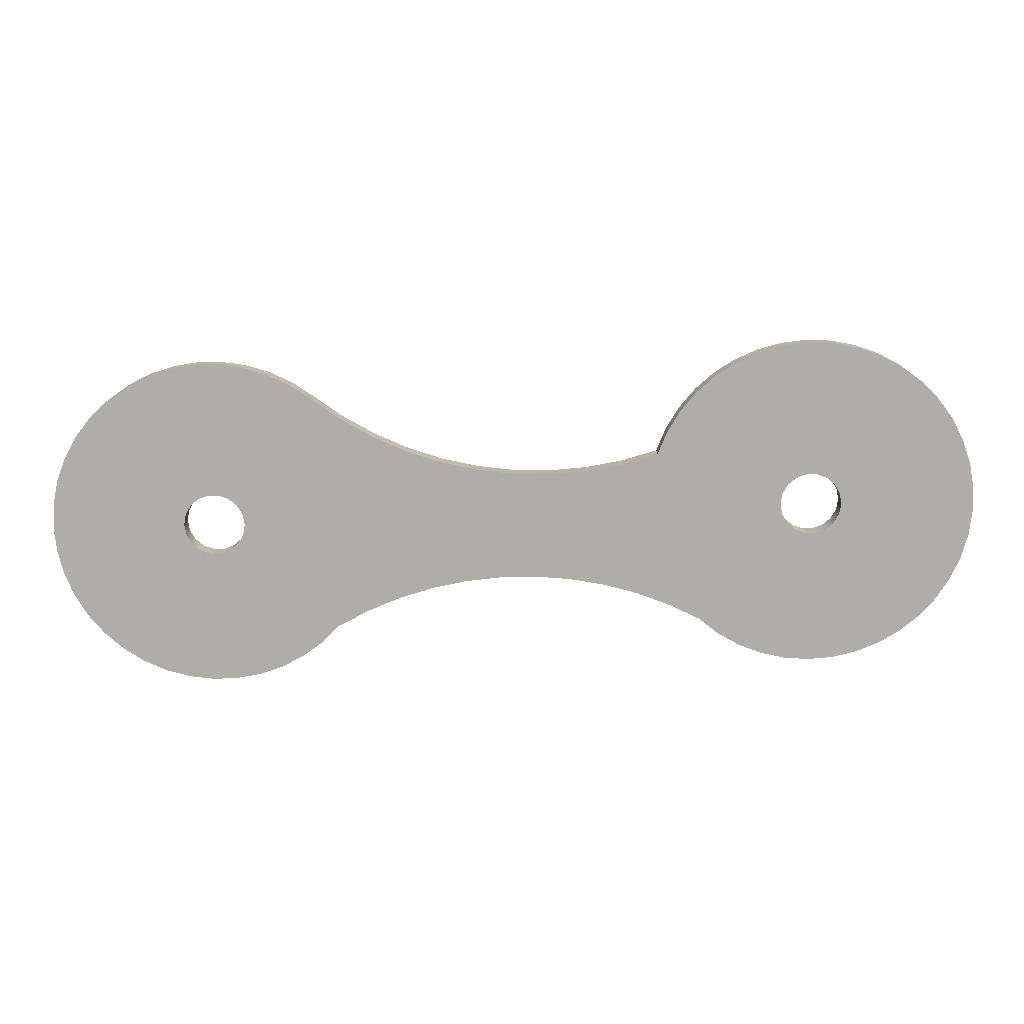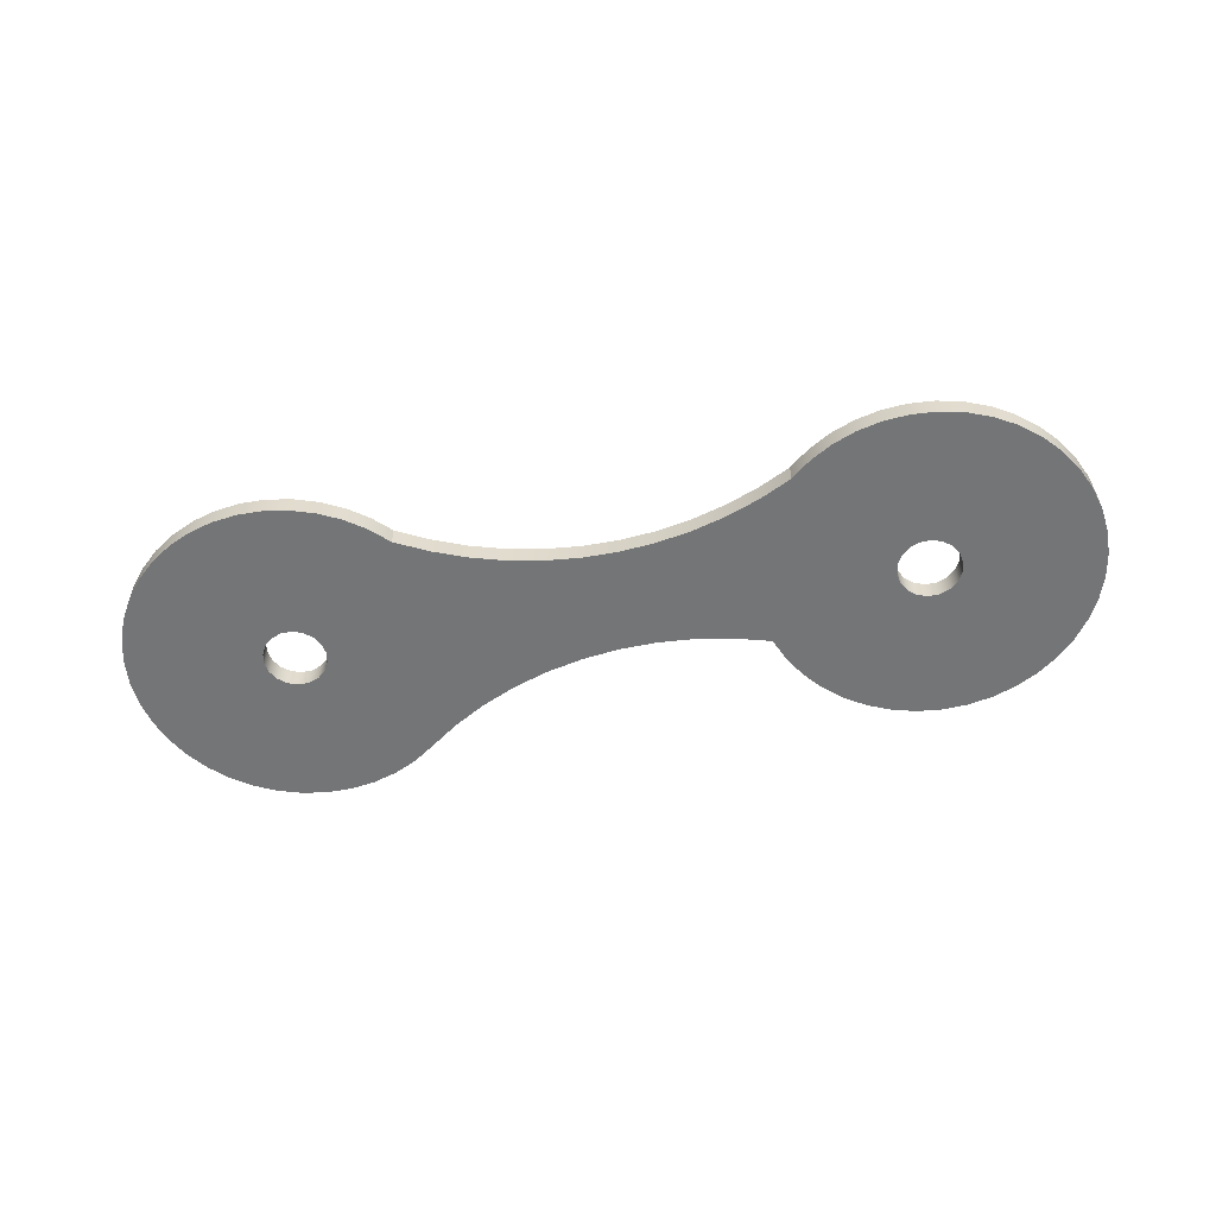
<metadata>
{"format":"obj","ext":"obj","renderer":"f3d","projection":"perspective","resolution":1024,"background":"white","views":[{"elev":12.7,"azim":0.4,"up":"+Y"},{"elev":-56.5,"azim":11.8,"up":"+Z"}]}
</metadata>
<code>
v -65.61 -5.477 6.635
v -65.6 -5.452 6.635
v -65.59 -5.429 6.635
v -65.57 -5.412 6.635
v -65.55 -5.403 6.635
v -65.52 -5.403 6.635
v -65.49 -5.412 6.635
v -65.47 -5.429 6.635
v -65.46 -5.452 6.635
v -65.46 -5.477 6.635
v -65.46 -5.503 6.635
v -65.47 -5.525 6.635
v -65.49 -5.542 6.635
v -65.52 -5.551 6.635
v -65.55 -5.551 6.635
v -65.57 -5.542 6.635
v -65.59 -5.525 6.635
v -65.6 -5.503 6.635
v -65.61 -5.477 6.685
v -65.6 -5.503 6.685
v -65.59 -5.525 6.685
v -65.57 -5.542 6.685
v -65.55 -5.551 6.685
v -65.52 -5.551 6.685
v -65.49 -5.542 6.685
v -65.47 -5.525 6.685
v -65.46 -5.503 6.685
v -65.46 -5.477 6.685
v -65.46 -5.452 6.685
v -65.47 -5.429 6.685
v -65.49 -5.412 6.685
v -65.52 -5.403 6.685
v -65.55 -5.403 6.685
v -65.57 -5.412 6.685
v -65.59 -5.429 6.685
v -65.6 -5.452 6.685
v -65.61 -5.477 6.635
v -65.61 -5.477 6.685
v -66.7 -5.794 6.635
v -66.63 -5.753 6.635
v -66.55 -5.72 6.635
v -66.47 -5.694 6.635
v -66.38 -5.676 6.635
v -66.3 -5.666 6.635
v -66.21 -5.664 6.635
v -66.13 -5.67 6.635
v -66.04 -5.684 6.635
v -65.96 -5.706 6.635
v -65.88 -5.735 6.635
v -65.8 -5.772 6.635
v -65.8 -5.772 6.685
v -65.88 -5.735 6.685
v -65.96 -5.706 6.685
v -66.04 -5.684 6.685
v -66.13 -5.67 6.685
v -66.21 -5.664 6.685
v -66.3 -5.666 6.685
v -66.38 -5.676 6.685
v -66.47 -5.694 6.685
v -66.55 -5.72 6.685
v -66.63 -5.753 6.685
v -66.7 -5.794 6.685
v -65.61 -5.477 6.685
v -65.6 -5.452 6.685
v -65.59 -5.429 6.685
v -65.57 -5.412 6.685
v -65.55 -5.403 6.685
v -65.52 -5.403 6.685
v -65.49 -5.412 6.685
v -65.47 -5.429 6.685
v -65.46 -5.452 6.685
v -65.46 -5.477 6.685
v -65.46 -5.503 6.685
v -65.47 -5.525 6.685
v -65.49 -5.542 6.685
v -65.52 -5.551 6.685
v -65.55 -5.551 6.685
v -65.57 -5.542 6.685
v -65.59 -5.525 6.685
v -65.6 -5.503 6.685
v -67.08 -5.533 6.685
v -67.08 -5.507 6.685
v -67.06 -5.485 6.685
v -67.04 -5.468 6.685
v -67.02 -5.459 6.685
v -66.99 -5.459 6.685
v -66.97 -5.468 6.685
v -66.95 -5.485 6.685
v -66.94 -5.507 6.685
v -66.93 -5.533 6.685
v -66.94 -5.558 6.685
v -66.95 -5.581 6.685
v -66.97 -5.598 6.685
v -66.99 -5.607 6.685
v -67.02 -5.607 6.685
v -67.04 -5.598 6.685
v -67.06 -5.581 6.685
v -67.08 -5.558 6.685
v -66.7 -5.794 6.685
v -66.63 -5.753 6.685
v -66.55 -5.72 6.685
v -66.47 -5.694 6.685
v -66.38 -5.676 6.685
v -66.3 -5.666 6.685
v -66.21 -5.664 6.685
v -66.13 -5.67 6.685
v -66.04 -5.684 6.685
v -65.96 -5.706 6.685
v -65.88 -5.735 6.685
v -65.8 -5.772 6.685
v -65.75 -5.809 6.685
v -65.7 -5.839 6.685
v -65.65 -5.861 6.685
v -65.59 -5.873 6.685
v -65.53 -5.877 6.685
v -65.47 -5.872 6.685
v -65.41 -5.857 6.685
v -65.35 -5.834 6.685
v -65.3 -5.803 6.685
v -65.25 -5.764 6.685
v -65.21 -5.719 6.685
v -65.18 -5.669 6.685
v -65.16 -5.613 6.685
v -65.14 -5.555 6.685
v -65.13 -5.495 6.685
v -65.13 -5.435 6.685
v -65.15 -5.376 6.685
v -65.16 -5.318 6.685
v -65.19 -5.265 6.685
v -65.23 -5.216 6.685
v -65.27 -5.174 6.685
v -65.32 -5.138 6.685
v -65.37 -5.11 6.685
v -65.43 -5.09 6.685
v -65.49 -5.079 6.685
v -65.55 -5.078 6.685
v -65.61 -5.085 6.685
v -65.67 -5.101 6.685
v -65.72 -5.126 6.685
v -65.77 -5.159 6.685
v -65.82 -5.199 6.685
v -65.86 -5.246 6.685
v -65.89 -5.297 6.685
v -65.91 -5.353 6.685
v -66 -5.379 6.685
v -66.09 -5.396 6.685
v -66.18 -5.404 6.685
v -66.27 -5.403 6.685
v -66.35 -5.393 6.685
v -66.44 -5.375 6.685
v -66.53 -5.348 6.685
v -66.61 -5.312 6.685
v -66.69 -5.268 6.685
v -66.76 -5.217 6.685
v -66.81 -5.184 6.685
v -66.87 -5.158 6.685
v -66.92 -5.141 6.685
v -66.98 -5.133 6.685
v -67.04 -5.134 6.685
v -67.1 -5.144 6.685
v -67.16 -5.163 6.685
v -67.21 -5.19 6.685
v -67.26 -5.225 6.685
v -67.31 -5.267 6.685
v -67.34 -5.315 6.685
v -67.37 -5.367 6.685
v -67.39 -5.424 6.685
v -67.4 -5.483 6.685
v -67.41 -5.543 6.685
v -67.4 -5.603 6.685
v -67.39 -5.661 6.685
v -67.36 -5.716 6.685
v -67.33 -5.767 6.685
v -67.29 -5.813 6.685
v -67.25 -5.853 6.685
v -67.2 -5.885 6.685
v -67.14 -5.909 6.685
v -67.08 -5.925 6.685
v -67.02 -5.932 6.685
v -66.96 -5.93 6.685
v -66.91 -5.919 6.685
v -66.85 -5.9 6.685
v -66.8 -5.872 6.685
v -66.75 -5.836 6.685
v -65.61 -5.477 6.635
v -65.6 -5.503 6.635
v -65.59 -5.525 6.635
v -65.57 -5.542 6.635
v -65.55 -5.551 6.635
v -65.52 -5.551 6.635
v -65.49 -5.542 6.635
v -65.47 -5.525 6.635
v -65.46 -5.503 6.635
v -65.46 -5.477 6.635
v -65.46 -5.452 6.635
v -65.47 -5.429 6.635
v -65.49 -5.412 6.635
v -65.52 -5.403 6.635
v -65.55 -5.403 6.635
v -65.57 -5.412 6.635
v -65.59 -5.429 6.635
v -65.6 -5.452 6.635
v -67.08 -5.533 6.635
v -67.08 -5.558 6.635
v -67.06 -5.581 6.635
v -67.04 -5.598 6.635
v -67.02 -5.607 6.635
v -66.99 -5.607 6.635
v -66.97 -5.598 6.635
v -66.95 -5.581 6.635
v -66.94 -5.558 6.635
v -66.93 -5.533 6.635
v -66.94 -5.507 6.635
v -66.95 -5.485 6.635
v -66.97 -5.468 6.635
v -66.99 -5.459 6.635
v -67.02 -5.459 6.635
v -67.04 -5.468 6.635
v -67.06 -5.485 6.635
v -67.08 -5.507 6.635
v -65.8 -5.772 6.635
v -65.88 -5.735 6.635
v -65.96 -5.706 6.635
v -66.04 -5.684 6.635
v -66.13 -5.67 6.635
v -66.21 -5.664 6.635
v -66.3 -5.666 6.635
v -66.38 -5.676 6.635
v -66.47 -5.694 6.635
v -66.55 -5.72 6.635
v -66.63 -5.753 6.635
v -66.7 -5.794 6.635
v -66.75 -5.836 6.635
v -66.8 -5.872 6.635
v -66.85 -5.9 6.635
v -66.91 -5.919 6.635
v -66.96 -5.93 6.635
v -67.02 -5.932 6.635
v -67.08 -5.925 6.635
v -67.14 -5.909 6.635
v -67.2 -5.885 6.635
v -67.25 -5.853 6.635
v -67.29 -5.813 6.635
v -67.33 -5.767 6.635
v -67.36 -5.716 6.635
v -67.39 -5.661 6.635
v -67.4 -5.603 6.635
v -67.41 -5.543 6.635
v -67.4 -5.483 6.635
v -67.39 -5.424 6.635
v -67.37 -5.367 6.635
v -67.34 -5.315 6.635
v -67.31 -5.267 6.635
v -67.26 -5.225 6.635
v -67.21 -5.19 6.635
v -67.16 -5.163 6.635
v -67.1 -5.144 6.635
v -67.04 -5.134 6.635
v -66.98 -5.133 6.635
v -66.92 -5.141 6.635
v -66.87 -5.158 6.635
v -66.81 -5.184 6.635
v -66.76 -5.217 6.635
v -66.69 -5.268 6.635
v -66.61 -5.312 6.635
v -66.53 -5.348 6.635
v -66.44 -5.375 6.635
v -66.35 -5.393 6.635
v -66.27 -5.403 6.635
v -66.18 -5.404 6.635
v -66.09 -5.396 6.635
v -66 -5.379 6.635
v -65.91 -5.353 6.635
v -65.89 -5.297 6.635
v -65.86 -5.246 6.635
v -65.82 -5.199 6.635
v -65.77 -5.159 6.635
v -65.72 -5.126 6.635
v -65.67 -5.101 6.635
v -65.61 -5.085 6.635
v -65.55 -5.078 6.635
v -65.49 -5.079 6.635
v -65.43 -5.09 6.635
v -65.37 -5.11 6.635
v -65.32 -5.138 6.635
v -65.27 -5.174 6.635
v -65.23 -5.216 6.635
v -65.19 -5.265 6.635
v -65.16 -5.318 6.635
v -65.15 -5.376 6.635
v -65.13 -5.435 6.635
v -65.13 -5.495 6.635
v -65.14 -5.555 6.635
v -65.16 -5.613 6.635
v -65.18 -5.669 6.635
v -65.21 -5.719 6.635
v -65.25 -5.764 6.635
v -65.3 -5.803 6.635
v -65.35 -5.834 6.635
v -65.41 -5.857 6.635
v -65.47 -5.872 6.635
v -65.53 -5.877 6.635
v -65.59 -5.873 6.635
v -65.65 -5.861 6.635
v -65.7 -5.839 6.635
v -65.75 -5.809 6.635
v -65.8 -5.772 6.635
v -65.75 -5.809 6.635
v -65.7 -5.839 6.635
v -65.65 -5.861 6.635
v -65.59 -5.873 6.635
v -65.53 -5.877 6.635
v -65.47 -5.872 6.635
v -65.41 -5.857 6.635
v -65.35 -5.834 6.635
v -65.3 -5.803 6.635
v -65.25 -5.764 6.635
v -65.21 -5.719 6.635
v -65.18 -5.669 6.635
v -65.16 -5.613 6.635
v -65.14 -5.555 6.635
v -65.13 -5.495 6.635
v -65.13 -5.435 6.635
v -65.15 -5.376 6.635
v -65.16 -5.318 6.635
v -65.19 -5.265 6.635
v -65.23 -5.216 6.635
v -65.27 -5.174 6.635
v -65.32 -5.138 6.635
v -65.37 -5.11 6.635
v -65.43 -5.09 6.635
v -65.49 -5.079 6.635
v -65.55 -5.078 6.635
v -65.61 -5.085 6.635
v -65.67 -5.101 6.635
v -65.72 -5.126 6.635
v -65.77 -5.159 6.635
v -65.82 -5.199 6.635
v -65.86 -5.246 6.635
v -65.89 -5.297 6.635
v -65.91 -5.353 6.635
v -65.91 -5.353 6.685
v -65.89 -5.297 6.685
v -65.86 -5.246 6.685
v -65.82 -5.199 6.685
v -65.77 -5.159 6.685
v -65.72 -5.126 6.685
v -65.67 -5.101 6.685
v -65.61 -5.085 6.685
v -65.55 -5.078 6.685
v -65.49 -5.079 6.685
v -65.43 -5.09 6.685
v -65.37 -5.11 6.685
v -65.32 -5.138 6.685
v -65.27 -5.174 6.685
v -65.23 -5.216 6.685
v -65.19 -5.265 6.685
v -65.16 -5.318 6.685
v -65.15 -5.376 6.685
v -65.13 -5.435 6.685
v -65.13 -5.495 6.685
v -65.14 -5.555 6.685
v -65.16 -5.613 6.685
v -65.18 -5.669 6.685
v -65.21 -5.719 6.685
v -65.25 -5.764 6.685
v -65.3 -5.803 6.685
v -65.35 -5.834 6.685
v -65.41 -5.857 6.685
v -65.47 -5.872 6.685
v -65.53 -5.877 6.685
v -65.59 -5.873 6.685
v -65.65 -5.861 6.685
v -65.7 -5.839 6.685
v -65.75 -5.809 6.685
v -65.8 -5.772 6.685
v -65.91 -5.353 6.635
v -66 -5.379 6.635
v -66.09 -5.396 6.635
v -66.18 -5.404 6.635
v -66.27 -5.403 6.635
v -66.35 -5.393 6.635
v -66.44 -5.375 6.635
v -66.53 -5.348 6.635
v -66.61 -5.312 6.635
v -66.69 -5.268 6.635
v -66.76 -5.217 6.635
v -66.76 -5.217 6.685
v -66.69 -5.268 6.685
v -66.61 -5.312 6.685
v -66.53 -5.348 6.685
v -66.44 -5.375 6.685
v -66.35 -5.393 6.685
v -66.27 -5.403 6.685
v -66.18 -5.404 6.685
v -66.09 -5.396 6.685
v -66 -5.379 6.685
v -65.91 -5.353 6.685
v -66.76 -5.217 6.635
v -66.81 -5.184 6.635
v -66.87 -5.158 6.635
v -66.92 -5.141 6.635
v -66.98 -5.133 6.635
v -67.04 -5.134 6.635
v -67.1 -5.144 6.635
v -67.16 -5.163 6.635
v -67.21 -5.19 6.635
v -67.26 -5.225 6.635
v -67.31 -5.267 6.635
v -67.34 -5.315 6.635
v -67.37 -5.367 6.635
v -67.39 -5.424 6.635
v -67.4 -5.483 6.635
v -67.41 -5.543 6.635
v -67.4 -5.603 6.635
v -67.39 -5.661 6.635
v -67.36 -5.716 6.635
v -67.33 -5.767 6.635
v -67.29 -5.813 6.635
v -67.25 -5.853 6.635
v -67.2 -5.885 6.635
v -67.14 -5.909 6.635
v -67.08 -5.925 6.635
v -67.02 -5.932 6.635
v -66.96 -5.93 6.635
v -66.91 -5.919 6.635
v -66.85 -5.9 6.635
v -66.8 -5.872 6.635
v -66.75 -5.836 6.635
v -66.7 -5.794 6.635
v -66.7 -5.794 6.685
v -66.75 -5.836 6.685
v -66.8 -5.872 6.685
v -66.85 -5.9 6.685
v -66.91 -5.919 6.685
v -66.96 -5.93 6.685
v -67.02 -5.932 6.685
v -67.08 -5.925 6.685
v -67.14 -5.909 6.685
v -67.2 -5.885 6.685
v -67.25 -5.853 6.685
v -67.29 -5.813 6.685
v -67.33 -5.767 6.685
v -67.36 -5.716 6.685
v -67.39 -5.661 6.685
v -67.4 -5.603 6.685
v -67.41 -5.543 6.685
v -67.4 -5.483 6.685
v -67.39 -5.424 6.685
v -67.37 -5.367 6.685
v -67.34 -5.315 6.685
v -67.31 -5.267 6.685
v -67.26 -5.225 6.685
v -67.21 -5.19 6.685
v -67.16 -5.163 6.685
v -67.1 -5.144 6.685
v -67.04 -5.134 6.685
v -66.98 -5.133 6.685
v -66.92 -5.141 6.685
v -66.87 -5.158 6.685
v -66.81 -5.184 6.685
v -66.76 -5.217 6.685
v -67.08 -5.533 6.685
v -67.08 -5.558 6.685
v -67.06 -5.581 6.685
v -67.04 -5.598 6.685
v -67.02 -5.607 6.685
v -66.99 -5.607 6.685
v -66.97 -5.598 6.685
v -66.95 -5.581 6.685
v -66.94 -5.558 6.685
v -66.93 -5.533 6.685
v -66.94 -5.507 6.685
v -66.95 -5.485 6.685
v -66.97 -5.468 6.685
v -66.99 -5.459 6.685
v -67.02 -5.459 6.685
v -67.04 -5.468 6.685
v -67.06 -5.485 6.685
v -67.08 -5.507 6.685
v -67.08 -5.533 6.635
v -67.08 -5.507 6.635
v -67.06 -5.485 6.635
v -67.04 -5.468 6.635
v -67.02 -5.459 6.635
v -66.99 -5.459 6.635
v -66.97 -5.468 6.635
v -66.95 -5.485 6.635
v -66.94 -5.507 6.635
v -66.93 -5.533 6.635
v -66.94 -5.558 6.635
v -66.95 -5.581 6.635
v -66.97 -5.598 6.635
v -66.99 -5.607 6.635
v -67.02 -5.607 6.635
v -67.04 -5.598 6.635
v -67.06 -5.581 6.635
v -67.08 -5.558 6.635
v -67.08 -5.533 6.685
v -67.08 -5.533 6.635
f 2 36 1
f 1 36 38
f 37 19 18
f 18 19 20
f 18 20 17
f 17 20 21
f 17 21 16
f 16 21 22
f 16 22 15
f 15 22 23
f 15 23 14
f 14 23 24
f 14 24 13
f 13 24 25
f 13 25 12
f 12 25 26
f 12 26 11
f 11 26 27
f 11 27 10
f 10 27 28
f 10 28 9
f 9 28 29
f 9 29 8
f 8 29 30
f 8 30 7
f 7 30 31
f 7 31 6
f 6 31 32
f 6 32 5
f 5 32 33
f 5 33 4
f 4 33 34
f 4 34 3
f 3 34 35
f 3 35 2
f 2 35 36
f 62 39 61
f 61 39 40
f 61 40 60
f 60 40 41
f 60 41 59
f 59 41 42
f 59 42 58
f 58 42 43
f 58 43 57
f 57 43 44
f 57 44 56
f 56 44 45
f 56 45 55
f 55 45 46
f 55 46 54
f 54 46 47
f 54 47 53
f 53 47 48
f 53 48 52
f 52 48 49
f 52 49 51
f 51 49 50
f 64 144 63
f 63 144 145
f 63 145 80
f 80 145 108
f 80 108 79
f 79 108 109
f 79 109 78
f 78 109 110
f 78 110 77
f 77 110 111
f 77 111 112
f 64 65 144
f 144 65 66
f 144 66 143
f 143 66 142
f 142 66 67
f 142 67 141
f 141 67 140
f 140 67 139
f 139 67 138
f 138 67 68
f 138 68 137
f 137 68 136
f 136 68 135
f 135 68 134
f 134 68 133
f 133 68 132
f 132 68 131
f 131 68 130
f 130 68 129
f 129 68 69
f 129 69 128
f 128 69 70
f 128 70 127
f 127 70 71
f 127 71 126
f 126 71 72
f 126 72 125
f 125 72 73
f 125 73 124
f 124 73 74
f 124 74 123
f 123 74 75
f 123 75 122
f 122 75 121
f 121 75 76
f 121 76 120
f 120 76 119
f 119 76 118
f 118 76 117
f 117 76 77
f 117 77 116
f 116 77 115
f 115 77 114
f 114 77 113
f 113 77 112
f 82 168 81
f 81 168 169
f 81 169 98
f 98 169 170
f 98 170 97
f 97 170 171
f 97 171 96
f 96 171 172
f 96 172 173
f 168 82 167
f 167 82 83
f 167 83 166
f 166 83 84
f 166 84 165
f 165 84 85
f 165 85 164
f 164 85 163
f 163 85 162
f 162 85 161
f 161 85 160
f 160 85 159
f 159 85 158
f 158 85 157
f 157 85 156
f 156 85 86
f 156 86 155
f 155 86 154
f 154 86 153
f 153 86 87
f 153 87 152
f 152 87 88
f 152 88 89
f 152 89 151
f 151 89 90
f 151 90 150
f 150 90 102
f 150 102 103
f 102 90 101
f 101 90 91
f 101 91 92
f 101 92 100
f 100 92 93
f 100 93 99
f 99 93 94
f 99 94 184
f 184 94 183
f 183 94 182
f 182 94 95
f 182 95 181
f 181 95 180
f 180 95 179
f 179 95 178
f 178 95 177
f 177 95 176
f 176 95 175
f 175 95 174
f 174 95 173
f 173 95 96
f 150 103 149
f 149 103 104
f 149 104 148
f 148 104 105
f 148 105 147
f 147 105 106
f 147 106 146
f 146 106 107
f 146 107 145
f 145 107 108
f 186 272 185
f 185 272 273
f 185 273 202
f 202 273 201
f 201 273 200
f 200 273 274
f 200 274 275
f 272 186 223
f 223 186 187
f 223 187 222
f 222 187 188
f 222 188 221
f 221 188 189
f 221 189 306
f 306 189 305
f 305 189 190
f 305 190 304
f 304 190 303
f 303 190 302
f 302 190 301
f 301 190 300
f 300 190 299
f 299 190 298
f 298 190 297
f 297 190 296
f 296 190 191
f 296 191 295
f 295 191 294
f 294 191 192
f 294 192 293
f 293 192 193
f 293 193 292
f 292 193 194
f 292 194 291
f 291 194 195
f 291 195 290
f 290 195 196
f 290 196 289
f 289 196 197
f 289 197 288
f 288 197 198
f 288 198 287
f 287 198 286
f 286 198 285
f 285 198 284
f 284 198 283
f 283 198 282
f 282 198 281
f 281 198 280
f 280 198 279
f 279 198 199
f 279 199 278
f 278 199 277
f 277 199 276
f 276 199 275
f 275 199 200
f 204 248 203
f 203 248 249
f 203 249 220
f 220 249 250
f 220 250 219
f 219 250 251
f 219 251 218
f 218 251 252
f 218 252 217
f 217 252 253
f 217 253 254
f 248 204 247
f 247 204 205
f 247 205 246
f 246 205 206
f 246 206 245
f 245 206 244
f 244 206 207
f 244 207 243
f 243 207 242
f 242 207 241
f 241 207 240
f 240 207 208
f 240 208 239
f 239 208 238
f 238 208 237
f 237 208 236
f 236 208 235
f 235 208 234
f 234 208 233
f 233 208 232
f 232 208 209
f 232 209 231
f 231 209 210
f 231 210 230
f 230 210 211
f 230 211 212
f 213 266 212
f 212 266 267
f 212 267 229
f 229 267 228
f 228 267 268
f 228 268 227
f 227 268 269
f 227 269 226
f 226 269 270
f 226 270 225
f 225 270 271
f 225 271 224
f 224 271 272
f 224 272 223
f 266 213 265
f 265 213 214
f 265 214 215
f 265 215 264
f 264 215 216
f 264 216 263
f 263 216 262
f 262 216 261
f 261 216 217
f 261 217 260
f 260 217 259
f 259 217 258
f 258 217 257
f 257 217 256
f 256 217 255
f 255 217 254
f 229 230 212
f 376 307 375
f 375 307 308
f 375 308 374
f 374 308 309
f 374 309 373
f 373 309 310
f 373 310 372
f 372 310 311
f 372 311 371
f 371 311 312
f 371 312 370
f 370 312 313
f 370 313 369
f 369 313 314
f 369 314 368
f 368 314 315
f 368 315 367
f 367 315 316
f 367 316 366
f 366 316 317
f 366 317 365
f 365 317 318
f 365 318 364
f 364 318 319
f 364 319 363
f 363 319 320
f 363 320 362
f 362 320 321
f 362 321 361
f 361 321 322
f 361 322 360
f 360 322 323
f 360 323 359
f 359 323 324
f 359 324 358
f 358 324 325
f 358 325 357
f 357 325 326
f 357 326 356
f 356 326 327
f 356 327 355
f 355 327 328
f 355 328 354
f 354 328 329
f 354 329 353
f 353 329 330
f 353 330 352
f 352 330 331
f 352 331 351
f 351 331 332
f 351 332 350
f 350 332 333
f 350 333 349
f 349 333 334
f 349 334 348
f 348 334 335
f 348 335 347
f 347 335 336
f 347 336 346
f 346 336 337
f 346 337 345
f 345 337 338
f 345 338 344
f 344 338 339
f 344 339 343
f 343 339 340
f 343 340 342
f 342 340 341
f 398 377 397
f 397 377 378
f 397 378 396
f 396 378 379
f 396 379 395
f 395 379 380
f 395 380 394
f 394 380 381
f 394 381 393
f 393 381 382
f 393 382 392
f 392 382 383
f 392 383 391
f 391 383 384
f 391 384 390
f 390 384 385
f 390 385 389
f 389 385 386
f 389 386 388
f 388 386 387
f 462 399 461
f 461 399 400
f 461 400 460
f 460 400 401
f 460 401 459
f 459 401 402
f 459 402 458
f 458 402 403
f 458 403 457
f 457 403 404
f 457 404 456
f 456 404 405
f 456 405 455
f 455 405 406
f 455 406 454
f 454 406 407
f 454 407 453
f 453 407 408
f 453 408 452
f 452 408 409
f 452 409 451
f 451 409 410
f 451 410 450
f 450 410 411
f 450 411 449
f 449 411 412
f 449 412 448
f 448 412 413
f 448 413 447
f 447 413 414
f 447 414 446
f 446 414 415
f 446 415 445
f 445 415 416
f 445 416 444
f 444 416 417
f 444 417 443
f 443 417 418
f 443 418 442
f 442 418 419
f 442 419 441
f 441 419 420
f 441 420 440
f 440 420 421
f 440 421 439
f 439 421 422
f 439 422 438
f 438 422 423
f 438 423 437
f 437 423 424
f 437 424 436
f 436 424 425
f 436 425 435
f 435 425 426
f 435 426 434
f 434 426 427
f 434 427 433
f 433 427 428
f 433 428 432
f 432 428 429
f 432 429 431
f 431 429 430
f 464 498 463
f 463 498 500
f 499 481 480
f 480 481 482
f 480 482 479
f 479 482 483
f 479 483 478
f 478 483 484
f 478 484 477
f 477 484 485
f 477 485 476
f 476 485 486
f 476 486 475
f 475 486 487
f 475 487 474
f 474 487 488
f 474 488 473
f 473 488 489
f 473 489 472
f 472 489 490
f 472 490 471
f 471 490 491
f 471 491 470
f 470 491 492
f 470 492 469
f 469 492 493
f 469 493 468
f 468 493 494
f 468 494 467
f 467 494 495
f 467 495 466
f 466 495 496
f 466 496 465
f 465 496 497
f 465 497 464
f 464 497 498

</code>
